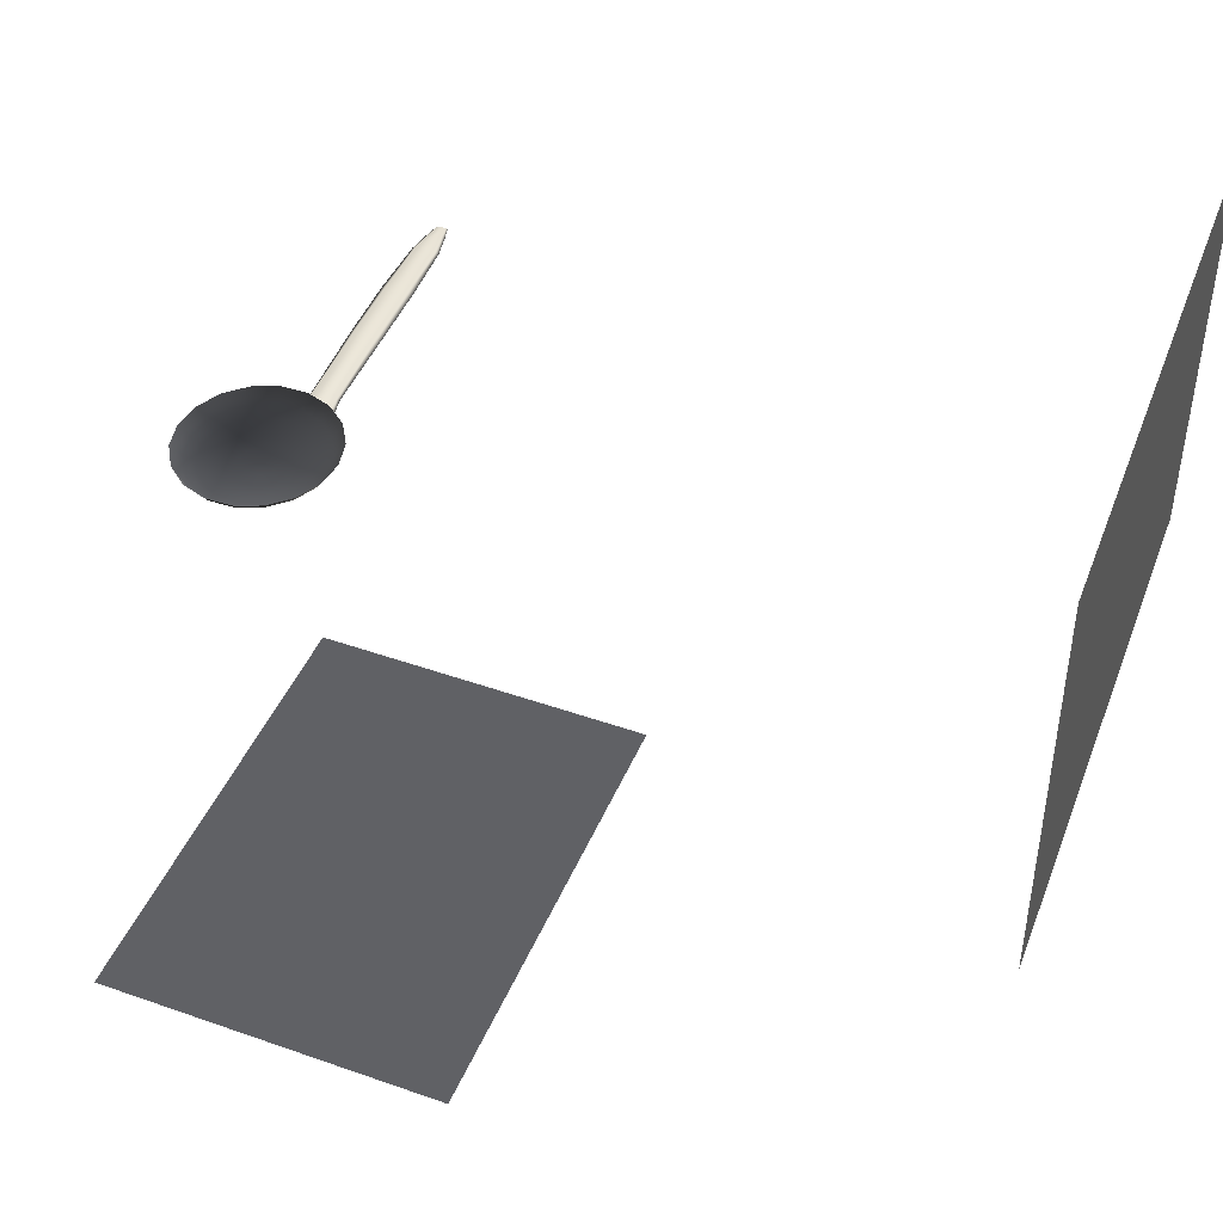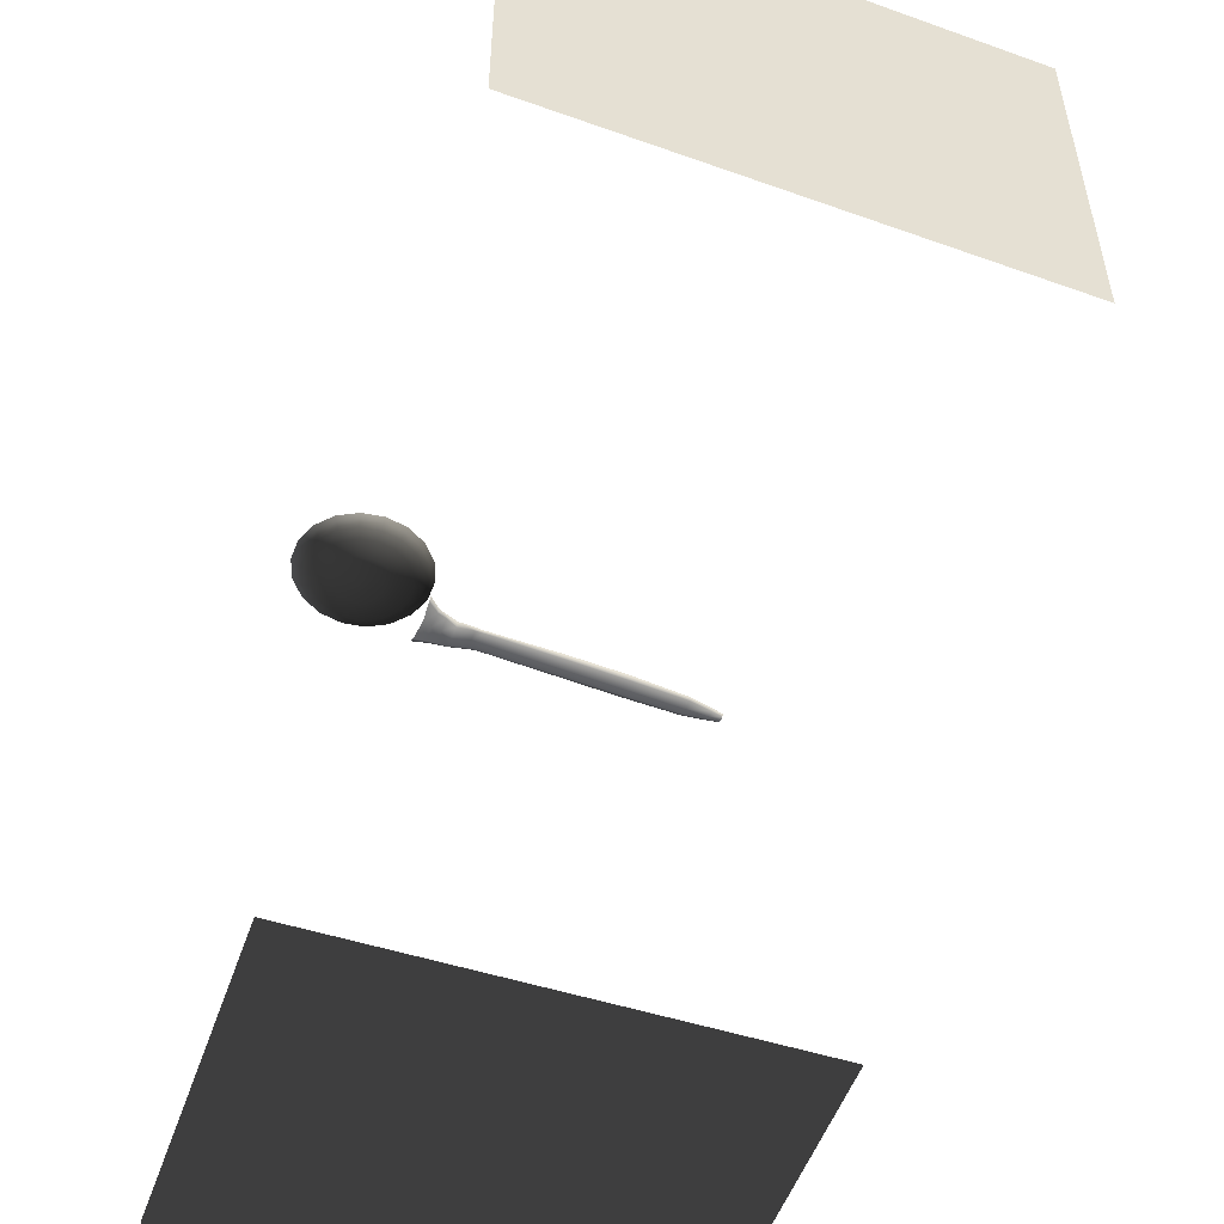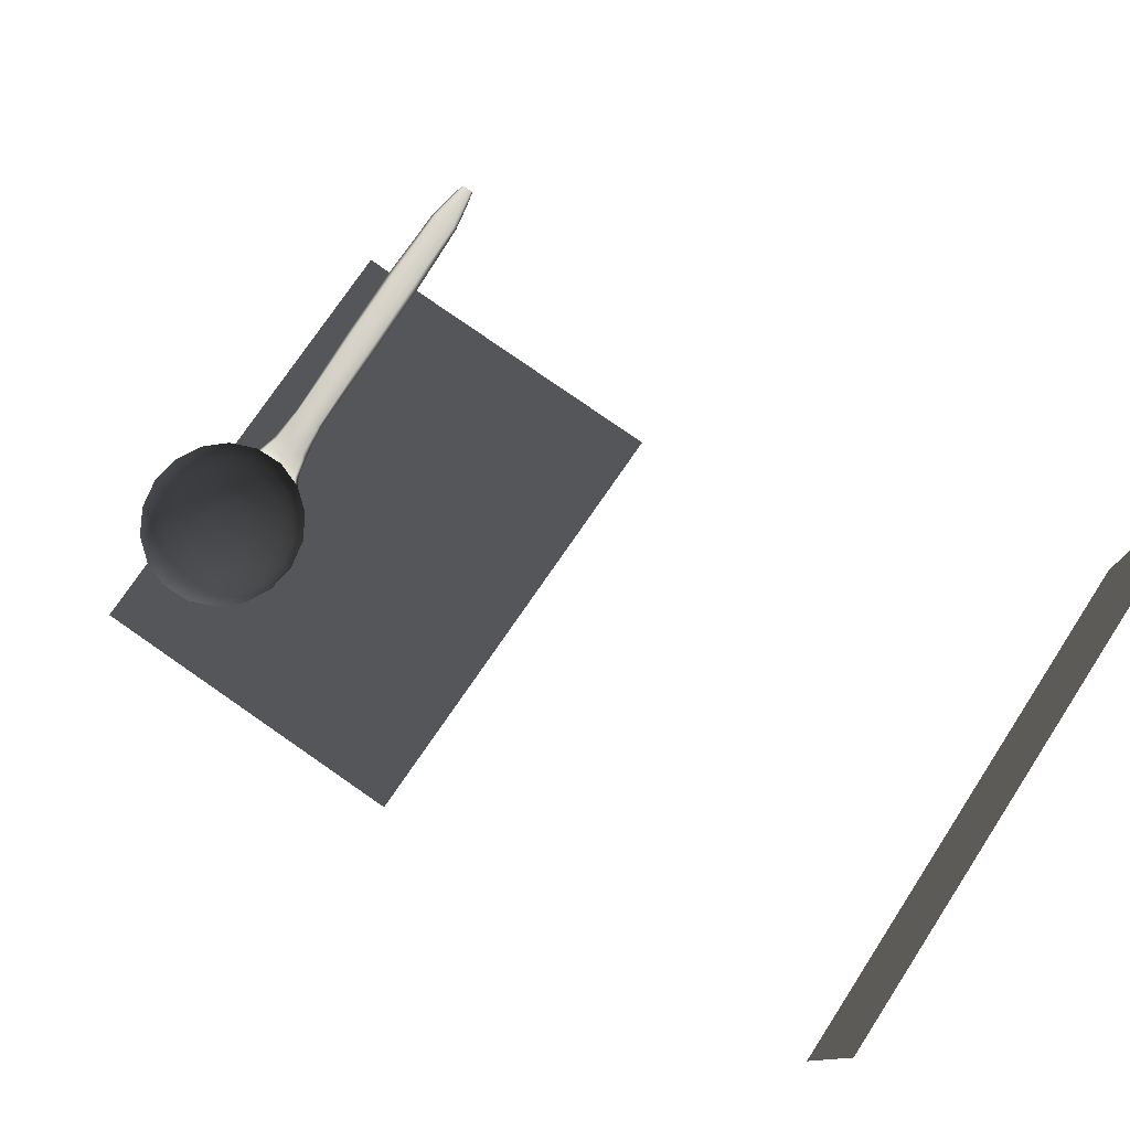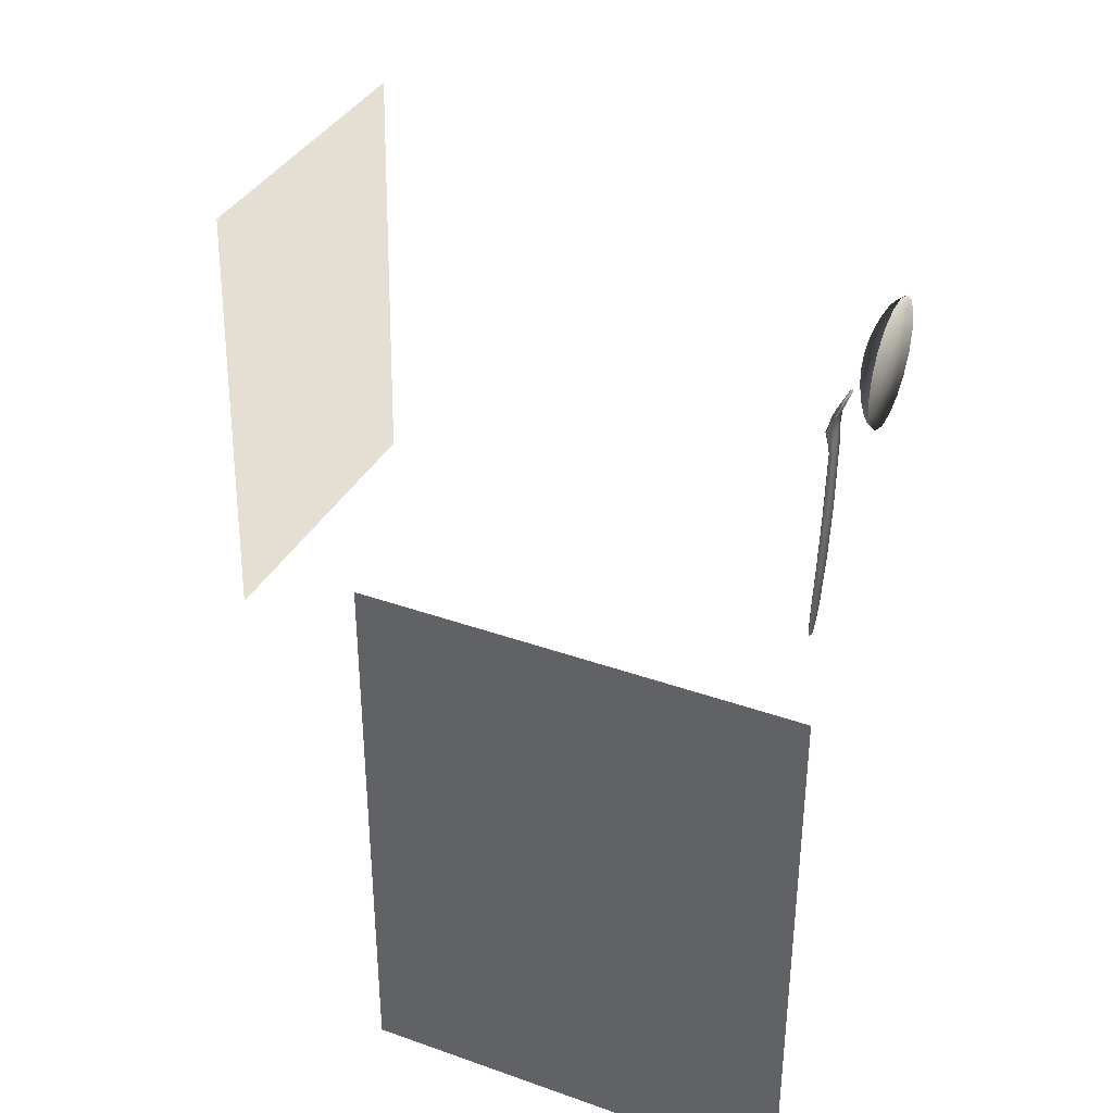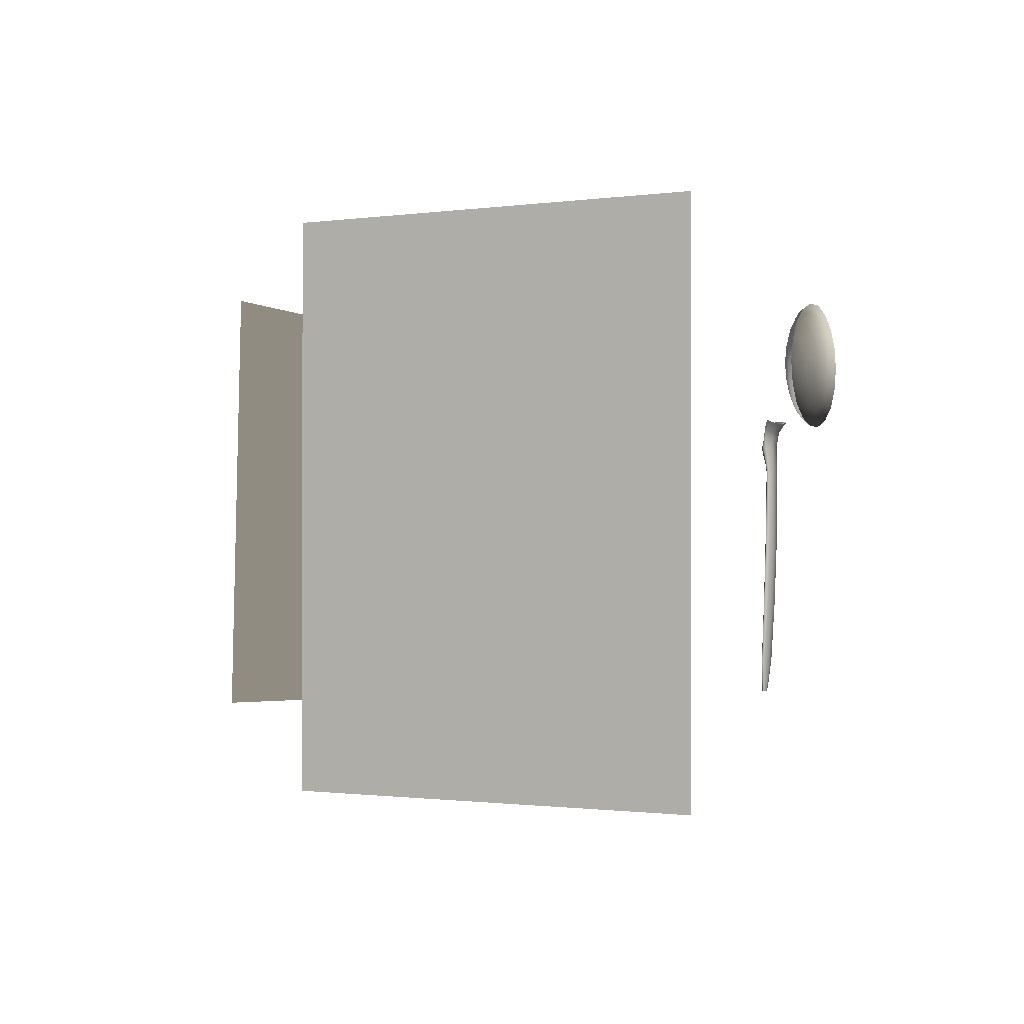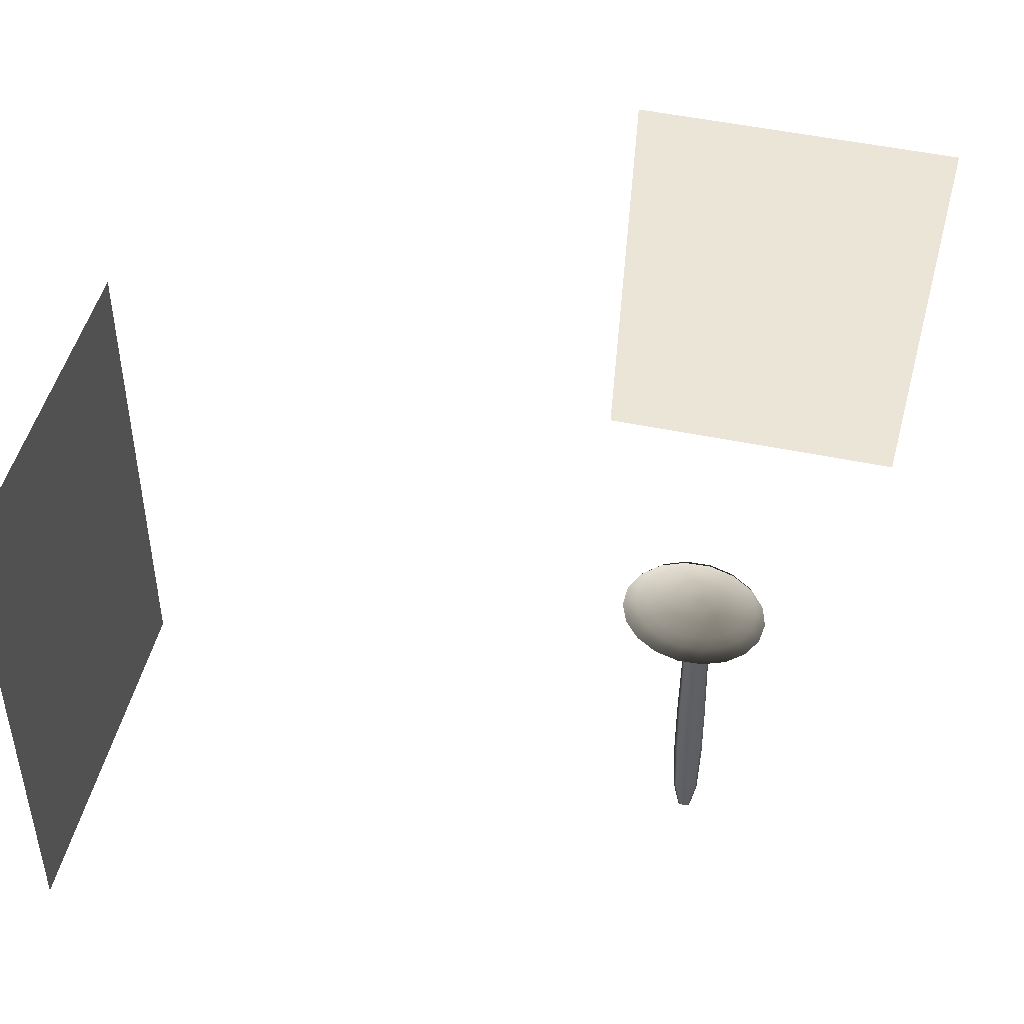
<metadata>
{"format":"obj","ext":"obj","renderer":"f3d","projection":"perspective","resolution":1024,"background":"white","views":[{"elev":45.5,"azim":-159.9,"up":"+Z"},{"elev":-51.9,"azim":-111.1,"up":"+Z"},{"elev":79.2,"azim":-147.3,"up":"+Z"},{"elev":37.5,"azim":-65.4,"up":"+Y"},{"elev":-0.8,"azim":-61.0,"up":"+Y"},{"elev":45.1,"azim":11.7,"up":"+Y"}]}
</metadata>
<code>
v  -70.43 204.2 -259.2
v  -77.73 2.739 -259.2
v  73.37 -2.739 -259.2
v  80.68 198.7 -259.2
o Plane001
g Plane001
f 1 2 3 4
v  -273.5 206.5 81.29
v  -273.5 -13.4 81.29
v  -273.5 -13.4 -83.63
v  -273.5 206.5 -83.63
o Plane002
g Plane002
f 5 6 7 8
v  2.238 12.15 -5.03
v  1.501 12.15 -5.741
v  2.295 17.28 -5.527
v  3.38 17.31 -4.735
v  0 12.15 -6.163
v  0 17.28 -6.279
v  1.501 12.15 -4.566
v  2.333 17.31 -4.015
v  3.796 27.31 -4.97
v  4.078 53.66 -3.789
v  5.999 53.66 -2.786
v  5.128 27.31 -4.138
v  3.884 27.31 -3.325
v  4.166 53.66 -1.752
v  0 53.66 -1.251
v  0 27.31 -2.924
v  4.282 80.49 -2.874
v  5.928 80.49 -1.826
v  0 53.66 -4.727
v  0 80.49 -3.775
v  4.37 80.49 -0.7715
v  4.502 115.7 -2.109
v  5.373 115.7 -1.296
v  0 115.7 -2.532
v  4.591 115.7 -0.3974
v  4.69 119.2 -2.472
v  5.859 119.2 -1.596
v  0 119.3 -2.958
v  4.778 119.2 -0.618
v  0 17.29 -3.626
v  5.261 127.1 -4.226
v  6.83 127.2 -2.572
v  5.349 127.1 -1.026
v  0 127.1 -0.4719
v  0 119.3 -0.0974
v  6.638 131.7 -2.524
v  7.904 131.8 -1.752
v  6.727 131.7 -1.034
v  0 131.7 -0.7585
v  7.495 135.7 -1.803
v  8.965 135.4 -1.206
v  7.56 135.1 -0.6422
v  0 135 -0.3858
v  9.729 140.2 0.5321
v  12.31 140.6 1.375
v  9.818 139.6 1.74
v  0 139 1.9
v  0 12.15 -4.418
v  0 27.31 -5.756
v  0 80.49 -0.1131
v  0 115.7 0.0134
v  0 127.1 -4.735
v  0 131.7 -2.775
v  0 135.9 -2.033
v  0 139.6 -0.0925
v  -2.238 12.15 -5.03
v  -3.38 17.31 -4.735
v  -2.295 17.28 -5.527
v  -1.501 12.15 -5.741
v  -1.501 12.15 -4.566
v  -2.333 17.31 -4.015
v  -3.796 27.31 -4.97
v  -5.128 27.31 -4.138
v  -5.999 53.66 -2.786
v  -4.078 53.66 -3.789
v  -3.884 27.31 -3.325
v  -4.166 53.66 -1.752
v  -5.928 80.49 -1.826
v  -4.282 80.49 -2.874
v  -4.37 80.49 -0.7715
v  -5.373 115.7 -1.296
v  -4.502 115.7 -2.109
v  -4.591 115.7 -0.3974
v  -5.859 119.2 -1.596
v  -4.69 119.2 -2.472
v  -4.778 119.2 -0.618
v  -6.83 127.2 -2.572
v  -5.261 127.1 -4.226
v  -5.349 127.1 -1.026
v  -7.904 131.8 -1.752
v  -6.638 131.7 -2.524
v  -6.727 131.7 -1.034
v  -8.965 135.4 -1.206
v  -7.495 135.7 -1.803
v  -7.56 135.1 -0.6422
v  -12.31 140.6 1.375
v  -9.729 140.2 0.5321
v  -9.818 139.6 1.74
o Cylinder001
g Cylinder001
f 9 10 11 12
f 10 13 14 11
f 15 9 12 16
f 17 18 19 20
f 21 22 23 24
f 20 19 22 21
f 19 18 25 26
f 18 27 28 25
f 22 19 26 29
f 26 25 30 31
f 25 28 32 30
f 29 26 31 33
f 31 30 34 35
f 30 32 36 34
f 33 31 35 37
f 21 24 38 16
f 20 21 16 12
f 17 20 12 11
f 34 39 40 35
f 37 41 42 43
f 35 40 41 37
f 39 44 45 40
f 41 46 47 42
f 40 45 46 41
f 44 48 49 45
f 46 50 51 47
f 45 49 50 46
f 48 52 53 49
f 50 54 55 51
f 49 53 54 50
f 56 15 16 38
f 27 18 17 57
f 23 22 29 58
f 58 29 33 59
f 59 33 37 43
f 57 17 11 14
f 60 39 34 36
f 61 44 39 60
f 62 48 44 61
f 63 52 48 62
f 64 65 66 67
f 67 66 14 13
f 68 69 65 64
f 70 71 72 73
f 74 24 23 75
f 71 74 75 72
f 72 76 77 73
f 73 77 28 27
f 75 78 76 72
f 76 79 80 77
f 77 80 32 28
f 78 81 79 76
f 79 82 83 80
f 80 83 36 32
f 81 84 82 79
f 74 69 38 24
f 71 65 69 74
f 70 66 65 71
f 83 82 85 86
f 84 43 42 87
f 82 84 87 85
f 86 85 88 89
f 87 42 47 90
f 85 87 90 88
f 89 88 91 92
f 90 47 51 93
f 88 90 93 91
f 92 91 94 95
f 93 51 55 96
f 91 93 96 94
f 56 38 69 68
f 27 57 70 73
f 23 58 78 75
f 58 59 81 78
f 59 43 84 81
f 57 14 66 70
f 60 36 83 86
f 61 60 86 89
f 62 61 89 92
f 63 62 92 95
v  2.404 165.9 9.763
v  2.234 166.9 9.766
v  7.946 169 10.54
v  8.483 165.9 10.54
v  1.744 167.8 9.769
v  6.401 171.8 10.55
v  0.9943 168.4 9.771
v  4.034 173.8 10.55
v  0.0745 168.8 9.773
v  1.13 174.9 10.56
v  -0.9044 168.8 9.773
v  -1.96 174.9 10.56
v  -1.824 168.4 9.771
v  -4.864 173.8 10.55
v  -2.574 167.8 9.769
v  -7.231 171.8 10.55
v  -3.063 166.9 9.766
v  -8.776 169 10.54
v  -3.233 165.9 9.763
v  -9.313 165.9 10.54
v  -3.063 164.9 9.759
v  -8.776 162.8 10.53
v  -2.574 164.1 9.756
v  -7.231 160 10.53
v  -1.824 163.4 9.754
v  -4.864 158 10.52
v  -0.9044 163.1 9.753
v  -1.96 156.9 10.52
v  0.0745 163.1 9.753
v  1.13 156.9 10.52
v  0.9943 163.4 9.754
v  4.034 158 10.52
v  1.744 164.1 9.756
v  6.401 160 10.53
v  2.234 164.9 9.759
v  7.946 162.8 10.53
v  12.87 165.9 11.39
v  12.06 170.6 11.4
v  18.72 173.1 13.99
v  19.95 165.9 13.98
v  9.758 174.7 11.41
v  15.18 179.3 14
v  6.225 177.7 11.42
v  9.767 184 14.01
v  1.891 179.3 11.42
v  3.121 186.5 14.02
v  -2.721 179.3 11.42
v  -3.951 186.5 14.02
v  -7.055 177.7 11.42
v  -10.6 184 14.01
v  -10.59 174.7 11.41
v  -16.01 179.3 14
v  -12.89 170.6 11.4
v  -19.55 173.1 13.99
v  -13.7 165.9 11.39
v  -20.78 165.9 13.98
v  -12.89 161.2 11.38
v  -19.55 158.8 13.96
v  -10.59 157.1 11.38
v  -16.01 152.5 13.95
v  -7.055 154.1 11.37
v  -10.6 147.8 13.94
v  -2.721 152.5 11.37
v  -3.951 145.3 13.94
v  1.891 152.5 11.37
v  3.121 145.3 13.94
v  6.225 154.1 11.37
v  9.767 147.8 13.94
v  9.758 157.1 11.38
v  15.18 152.5 13.95
v  12.06 161.2 11.38
v  18.72 158.8 13.96
v  22.54 174.5 16.1
v  24.01 165.9 16.08
v  18.3 182 16.11
v  11.8 187.6 16.12
v  3.826 190.6 16.13
v  -4.656 190.6 16.13
v  -12.63 187.6 16.12
v  -19.13 182 16.11
v  -23.37 174.5 16.1
v  -24.84 165.9 16.08
v  -23.37 157.3 16.07
v  -19.13 149.8 16.05
v  -12.63 144.2 16.04
v  -4.656 141.2 16.04
v  3.826 141.2 16.04
v  11.8 144.2 16.04
v  18.3 149.8 16.05
v  22.54 157.3 16.07
v  24.89 175.3 18.21
v  26.51 165.9 18.19
v  20.21 183.7 18.22
v  13.05 189.8 18.24
v  4.261 193.1 18.24
v  -5.091 193.1 18.24
v  -13.88 189.8 18.24
v  -21.04 183.7 18.22
v  -25.72 175.3 18.21
v  -27.34 165.9 18.19
v  -25.72 156.4 18.17
v  -21.04 148.1 18.16
v  -13.88 141.9 18.15
v  -5.091 138.7 18.14
v  4.261 138.7 18.14
v  13.05 141.9 18.15
v  20.21 148.1 18.16
v  24.89 156.4 18.17
v  26.26 175.9 20.32
v  27.98 165.9 20.3
v  21.33 184.6 20.33
v  13.78 191.1 20.35
v  4.515 194.6 20.35
v  -5.345 194.6 20.35
v  -14.61 191.1 20.35
v  -22.16 184.6 20.33
v  -27.09 175.9 20.32
v  -28.81 165.9 20.3
v  -27.09 155.9 20.28
v  -22.16 147.1 20.27
v  -14.61 140.6 20.25
v  -5.345 137.2 20.25
v  4.515 137.2 20.25
v  13.78 140.6 20.25
v  21.33 147.1 20.27
v  26.26 155.9 20.28
o Cylinder002
g Cylinder002
f 97 98 99 100
f 98 101 102 99
f 101 103 104 102
f 103 105 106 104
f 105 107 108 106
f 107 109 110 108
f 109 111 112 110
f 111 113 114 112
f 113 115 116 114
f 115 117 118 116
f 117 119 120 118
f 119 121 122 120
f 121 123 124 122
f 123 125 126 124
f 125 127 128 126
f 127 129 130 128
f 129 131 132 130
f 131 97 100 132
f 133 134 135 136
f 134 137 138 135
f 137 139 140 138
f 139 141 142 140
f 141 143 144 142
f 143 145 146 144
f 145 147 148 146
f 147 149 150 148
f 149 151 152 150
f 151 153 154 152
f 153 155 156 154
f 155 157 158 156
f 157 159 160 158
f 159 161 162 160
f 161 163 164 162
f 163 165 166 164
f 165 167 168 166
f 167 133 136 168
f 136 135 169 170
f 135 138 171 169
f 138 140 172 171
f 140 142 173 172
f 142 144 174 173
f 144 146 175 174
f 146 148 176 175
f 148 150 177 176
f 150 152 178 177
f 152 154 179 178
f 154 156 180 179
f 156 158 181 180
f 158 160 182 181
f 160 162 183 182
f 162 164 184 183
f 164 166 185 184
f 166 168 186 185
f 168 136 170 186
f 170 169 187 188
f 169 171 189 187
f 171 172 190 189
f 172 173 191 190
f 173 174 192 191
f 174 175 193 192
f 175 176 194 193
f 176 177 195 194
f 177 178 196 195
f 178 179 197 196
f 179 180 198 197
f 180 181 199 198
f 181 182 200 199
f 182 183 201 200
f 183 184 202 201
f 184 185 203 202
f 185 186 204 203
f 186 170 188 204
f 188 187 205 206
f 187 189 207 205
f 189 190 208 207
f 190 191 209 208
f 191 192 210 209
f 192 193 211 210
f 193 194 212 211
f 194 195 213 212
f 195 196 214 213
f 196 197 215 214
f 197 198 216 215
f 198 199 217 216
f 199 200 218 217
f 200 201 219 218
f 201 202 220 219
f 202 203 221 220
f 203 204 222 221
f 204 188 206 222
f 97 131 129 127 125 123 121 119 117 115 113 111 109 107 105 103 101 98
f 99 134 133 100
f 102 137 134 99
f 104 139 137 102
f 106 141 139 104
f 108 143 141 106
f 110 145 143 108
f 112 147 145 110
f 114 149 147 112
f 116 151 149 114
f 118 153 151 116
f 120 155 153 118
f 122 157 155 120
f 124 159 157 122
f 126 161 159 124
f 128 163 161 126
f 130 165 163 128
f 132 167 165 130
f 100 133 167 132

</code>
